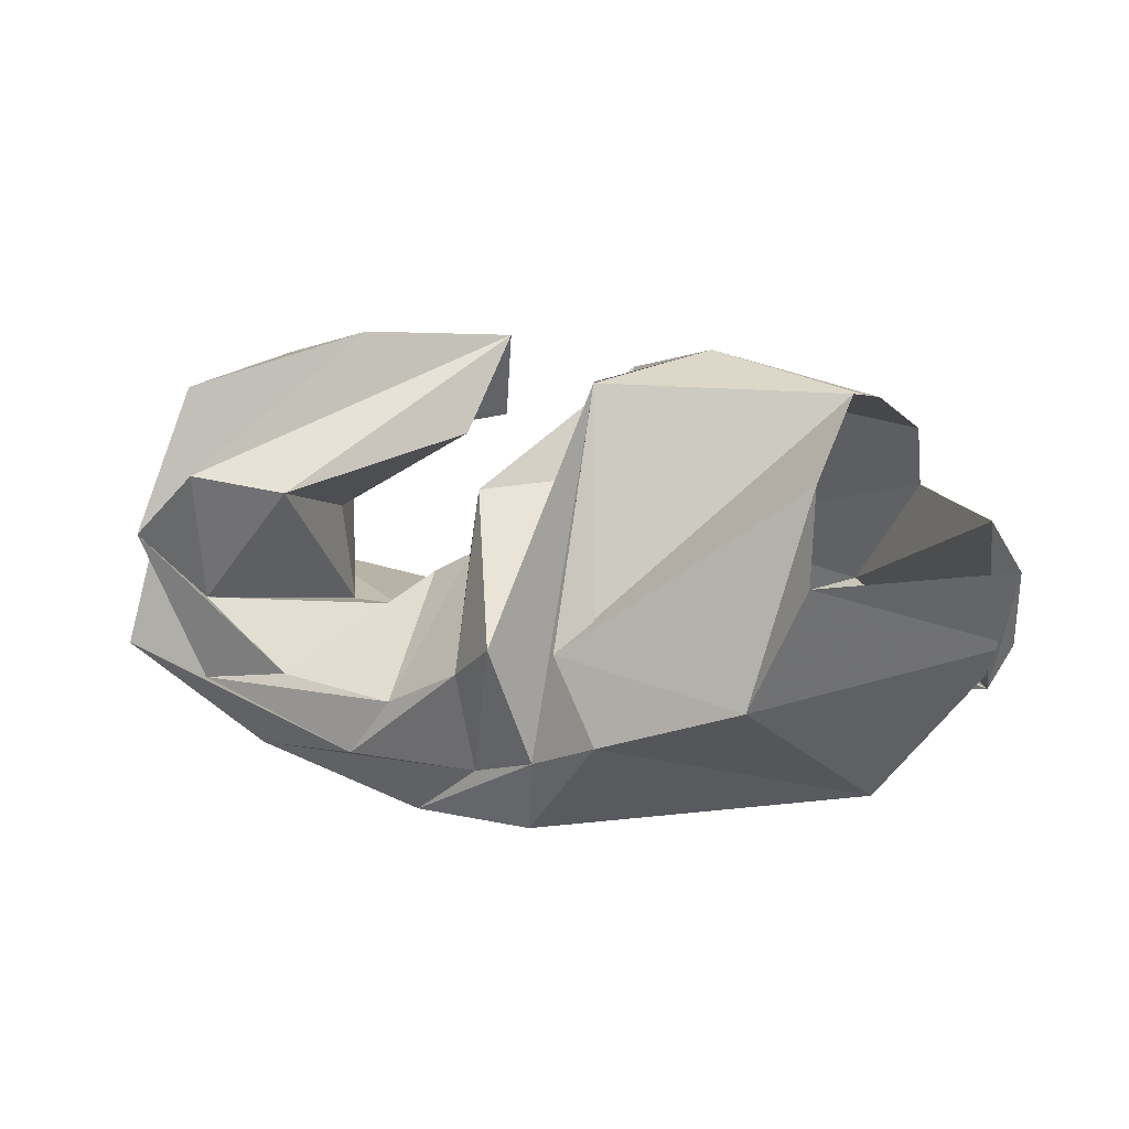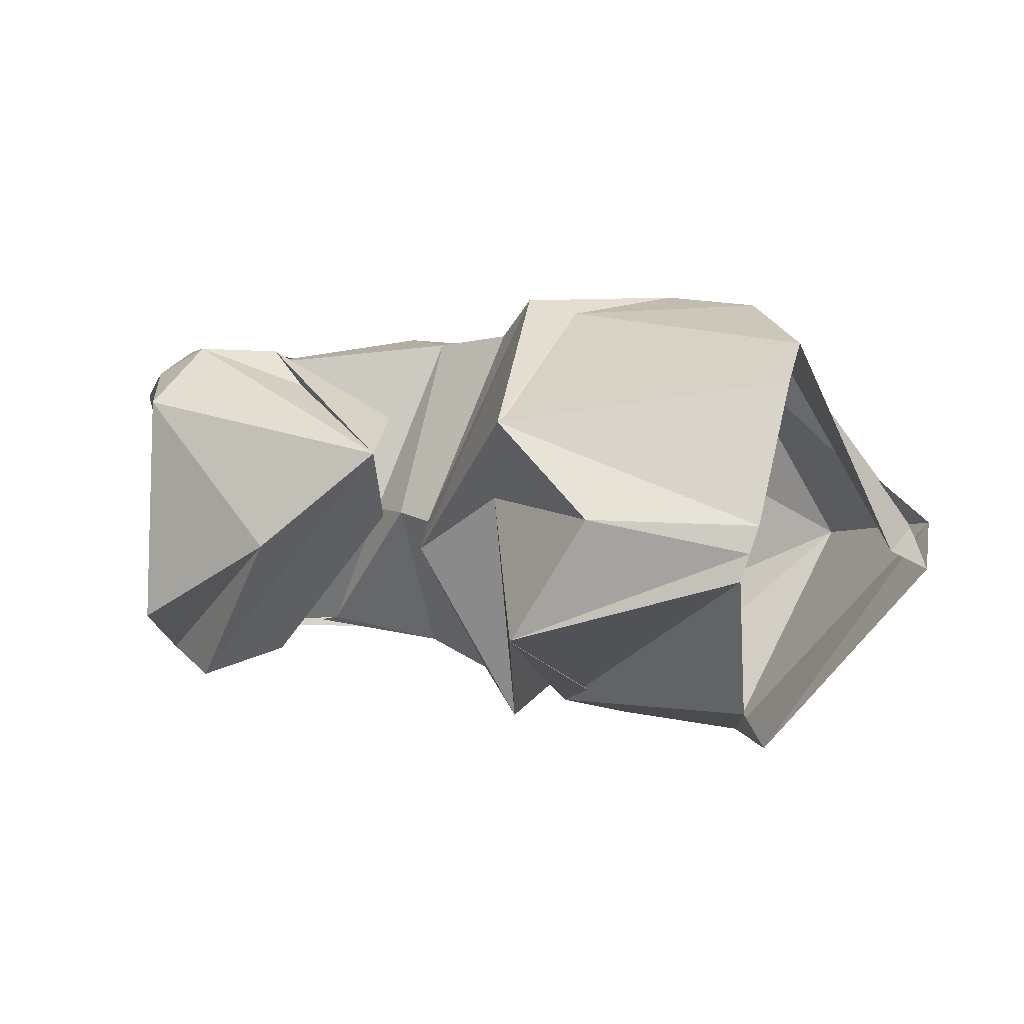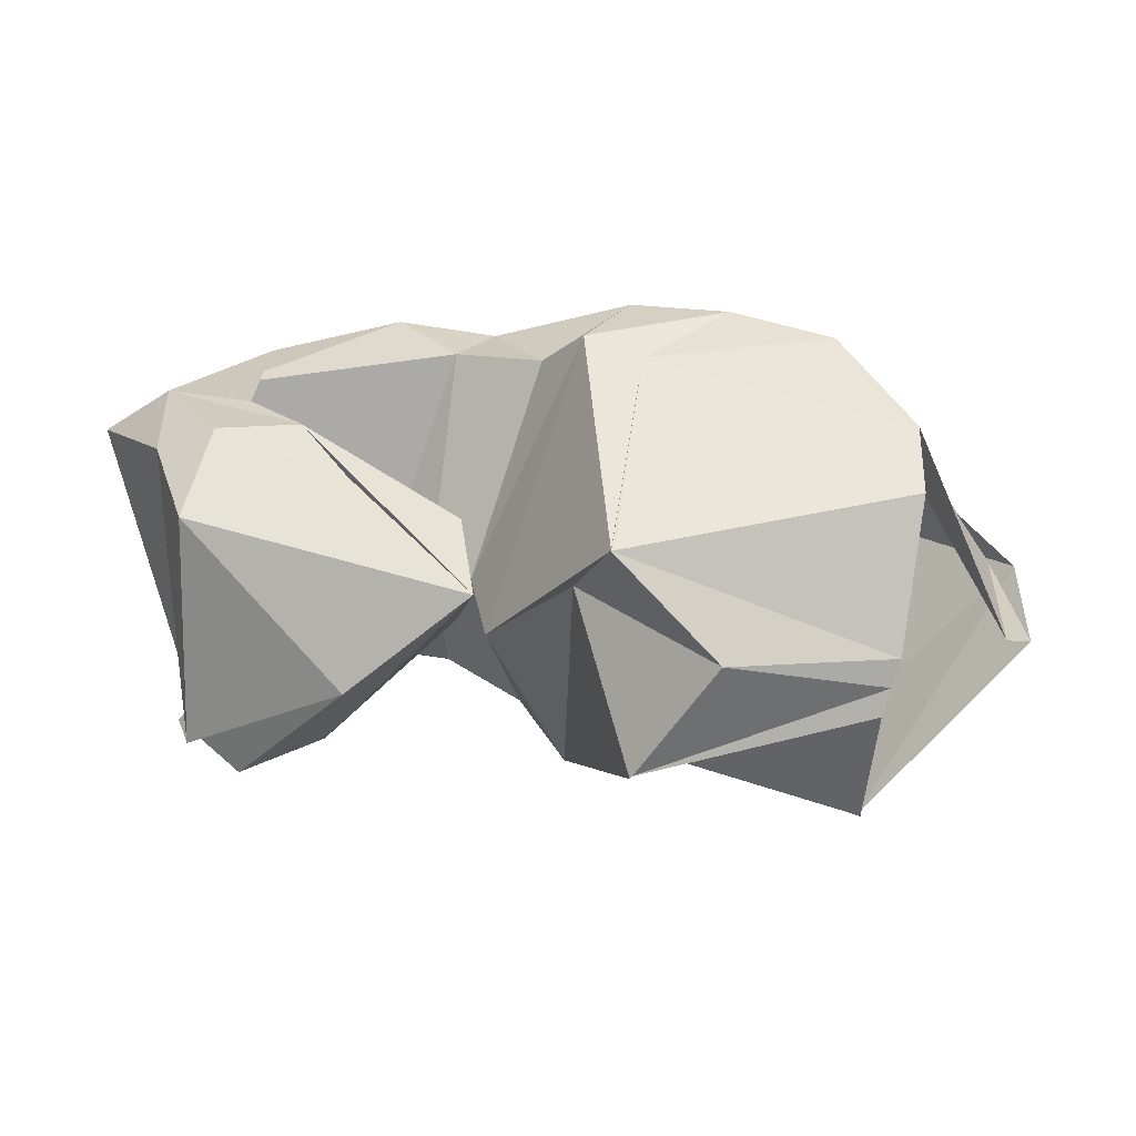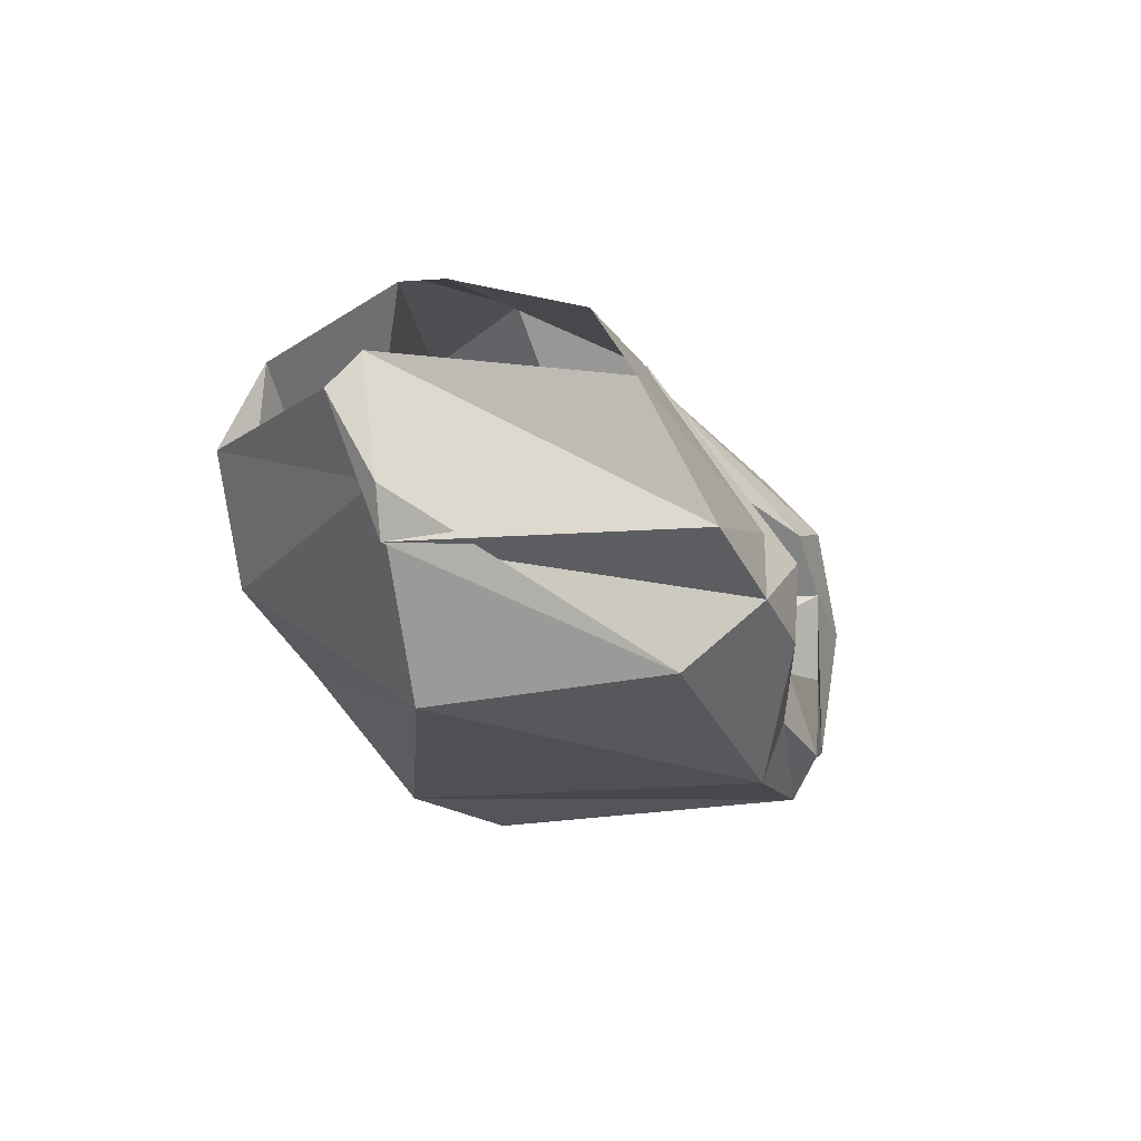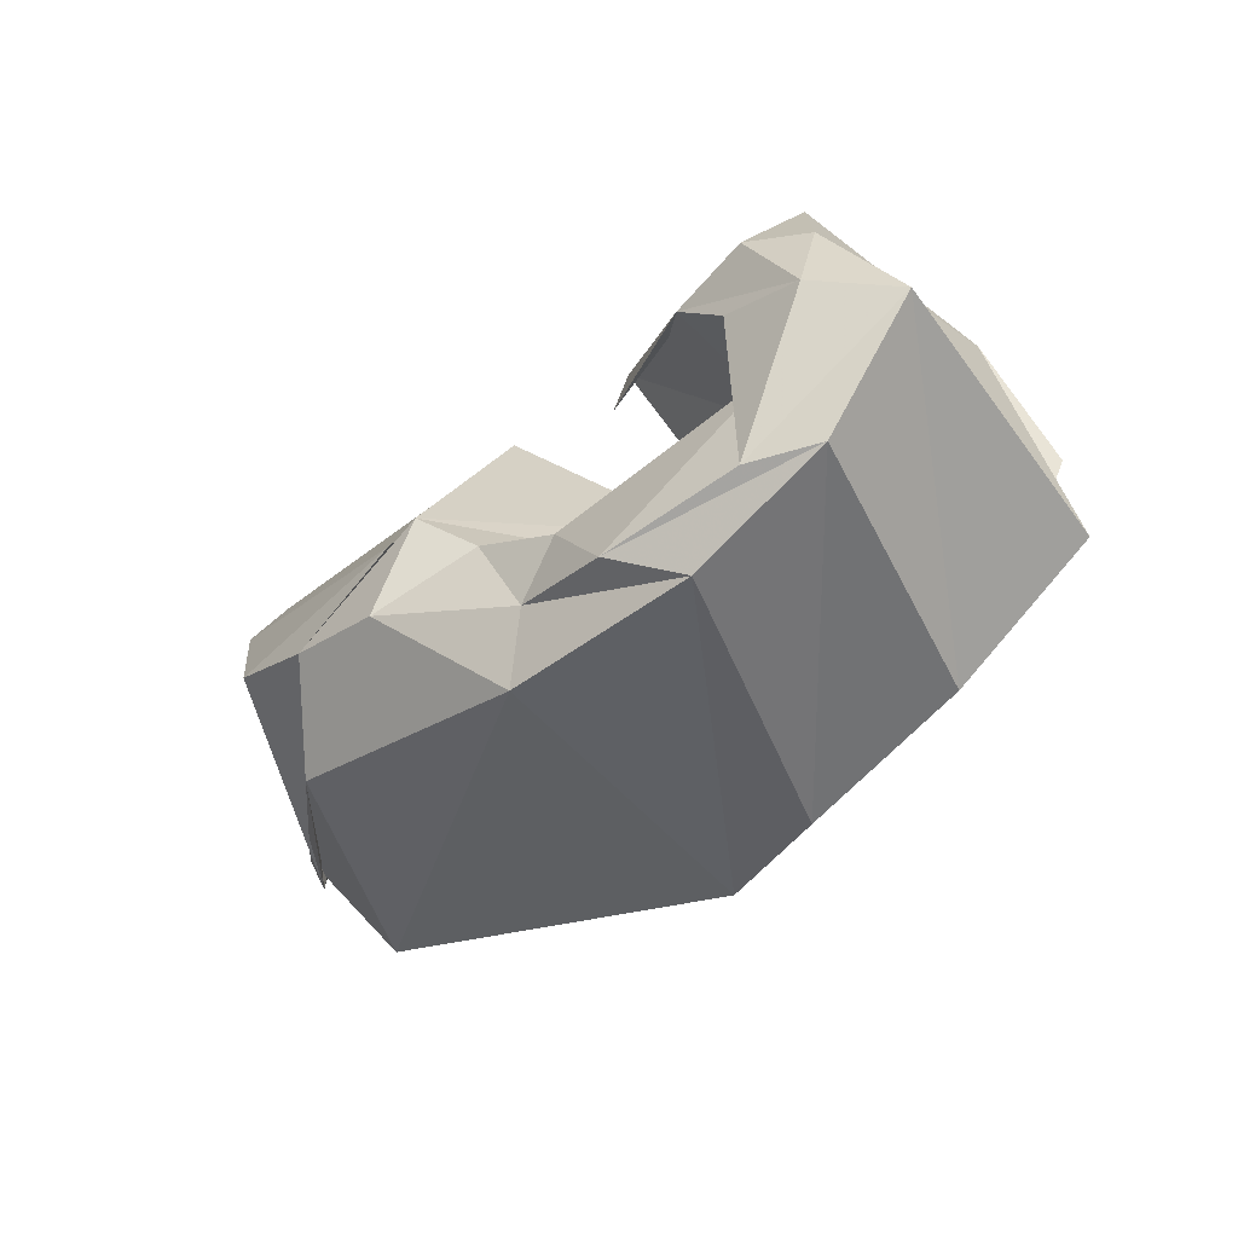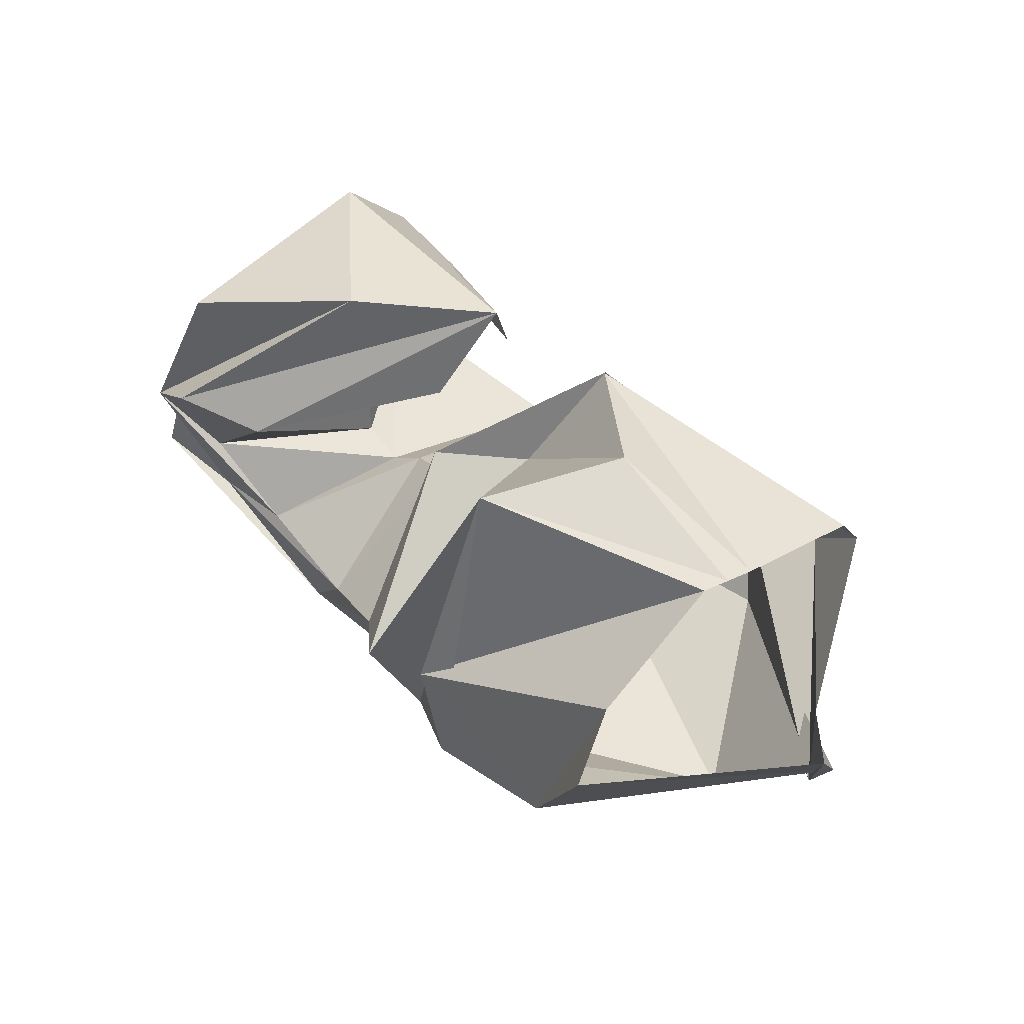
<metadata>
{"format":"obj","ext":"obj","renderer":"f3d","projection":"perspective","resolution":1024,"background":"white","views":[{"elev":14.5,"azim":-163.2,"up":"+Y"},{"elev":1.3,"azim":-162.0,"up":"+Z"},{"elev":22.4,"azim":-177.7,"up":"+Z"},{"elev":-15.7,"azim":-70.6,"up":"+Y"},{"elev":-40.6,"azim":44.9,"up":"+Y"},{"elev":53.7,"azim":-139.2,"up":"+Y"}]}
</metadata>
<code>
v 98 170.5 124.7
v 144.7 179.8 134.4
v 186.6 138.2 140
v 212.2 136.6 123.5
v 218 114.6 131.6
v 230.4 107.6 134.4
v 243.6 95.7 135.5
v 259.3 95.1 139.9
v 266 123 147
v 211.8 178.4 153.9
v 95.6 168.8 132.8
v 175.3 168.9 163.4
v 175.2 169.2 163.6
v 184.8 106.8 205.2
v 197.4 96 194.2
v 223.8 84.2 192.3
v 291.2 97 186
v 279.4 122.8 189.3
v 262.4 138.7 187.9
v 217.1 151.7 165.3
v 89.8 152.4 175.2
v 167.6 111.2 200
v -1 -1 -1
v -2 -2 -2
v -3 -3 -3
v -4 -4 -4
v -5 -5 -5
v -6 -6 -6
v -7 -7 -7
v -8 -8 -8
v 90.2 132.4 187.6
v 111.6 97.2 202.4
v 142.2 85.4 206.7
v 171.6 80.2 207.1
v 213.2 67 193
v 243 62.2 195.8
v 281.8 70.6 188.6
v 304.6 115.4 189.8
v 285.6 145.4 188.8
v 211.8 178.4 153.9
v 61.8 137 124.6
v 61.4 86.2 131
v 124.8 63 187.6
v 204.8 47.8 188.2
v 261.4 52.4 183.6
v 301 71.2 179.7
v 325.6 107.8 175
v 303.2 141.2 181
v 292.4 167 170.6
v 211.8 178.4 153.9
v 52.6 124.4 118.8
v 54.8 99.4 132.3
v 93 51.6 127.4
v 185.4 46 87.4
v 224.4 43 100.4
v 273.6 59.4 99.5
v 314 89 93.7
v 294.8 166.8 102
v 247.6 182 125.4
v 211.8 178.4 153.9
v 101.4 130.2 62.8
v 117.6 94.6 63.7
v 159.8 79.8 66.1
v 182 68.6 79.4
v 203 60.4 91.2
v 242 62 91.4
v 291 79 97.6
v 306.8 124.4 88.2
v 285.2 144.8 81.4
v 211.8 178.4 153.9
v 102.8 154.8 76.2
v 173.4 103.6 72.3
v -9 -9 -9
v -10 -10 -10
v -11 -11 -11
v -12 -12 -12
v -13 -13 -13
v -14 -14 -14
v -15 -15 -15
v -16 -16 -16
v 100.4 172.2 116.6
v 169.6 174.8 98.02
v 169.4 175.2 97.6
v 190.6 105 66.7
v 205.2 92.4 81.1
v 228.8 79.6 89.2
v 264.6 82.8 96.4
v 288.6 104.8 95.6
v 260 139.4 90.34
v 219.4 151.2 134.4
v 98 170.5 124.7
v 144.7 179.8 134.4
v 186.6 138.2 140
v 212.2 136.6 123.5
v 218 114.6 131.6
v 230.4 107.6 134.4
v 243.6 95.7 135.5
v 259.3 95.1 139.9
v 266 123 147
v 211.8 178.4 153.9
g foo
f 1 11 2
f 11 12 2
f 2 12 3
f 12 13 3
f 3 13 4
f 13 14 4
f 4 14 5
f 14 15 5
f 5 15 6
f 15 16 6
f 6 16 7
f 16 17 7
f 7 17 8
f 17 18 8
f 8 18 9
f 18 19 9
f 9 19 10
f 19 20 10
f 11 21 12
f 21 22 12
f 12 22 13
f 13 22 33
f 22 32 33
f 13 33 14
f 33 34 14
f 14 34 15
f 34 35 15
f 15 35 16
f 35 36 16
f 16 36 17
f 36 37 17
f 17 37 18
f 37 38 18
f 18 38 19
f 38 39 19
f 19 39 20
f 39 40 20
f 21 31 22
f 31 32 22
f 31 41 32
f 41 42 32
f 32 42 33
f 42 43 33
f 33 43 34
f 43 44 34
f 34 44 35
f 44 45 35
f 35 45 36
f 45 46 36
f 36 46 37
f 46 47 37
f 37 47 38
f 47 48 38
f 38 48 39
f 48 49 39
f 39 49 40
f 49 50 40
f 41 51 42
f 51 52 42
f 42 52 43
f 52 53 43
f 43 53 44
f 53 54 44
f 44 54 45
f 54 55 45
f 45 55 46
f 55 56 46
f 46 56 47
f 56 57 47
f 47 57 48
f 57 58 48
f 48 58 49
f 58 59 49
f 49 59 50
f 59 60 50
f 51 61 52
f 61 62 52
f 52 62 53
f 62 63 53
f 53 63 54
f 63 64 54
f 54 64 55
f 64 65 55
f 55 65 56
f 65 66 56
f 56 66 57
f 66 67 57
f 57 67 58
f 67 68 58
f 58 68 59
f 68 69 59
f 59 69 60
f 69 70 60
f 61 71 62
f 71 72 62
f 62 72 63
f 63 72 83
f 72 82 83
f 63 83 64
f 83 84 64
f 64 84 65
f 84 85 65
f 65 85 66
f 85 86 66
f 66 86 67
f 86 87 67
f 67 87 68
f 87 88 68
f 68 88 69
f 88 89 69
f 69 89 70
f 89 90 70
f 71 81 72
f 81 82 72
f 81 91 82
f 91 92 82
f 82 92 83
f 92 93 83
f 83 93 84
f 93 94 84
f 84 94 85
f 94 95 85
f 85 95 86
f 95 96 86
f 86 96 87
f 96 97 87
f 87 97 88
f 97 98 88
f 88 98 89
f 98 99 89
f 89 99 90
f 99 100 90
g

</code>
